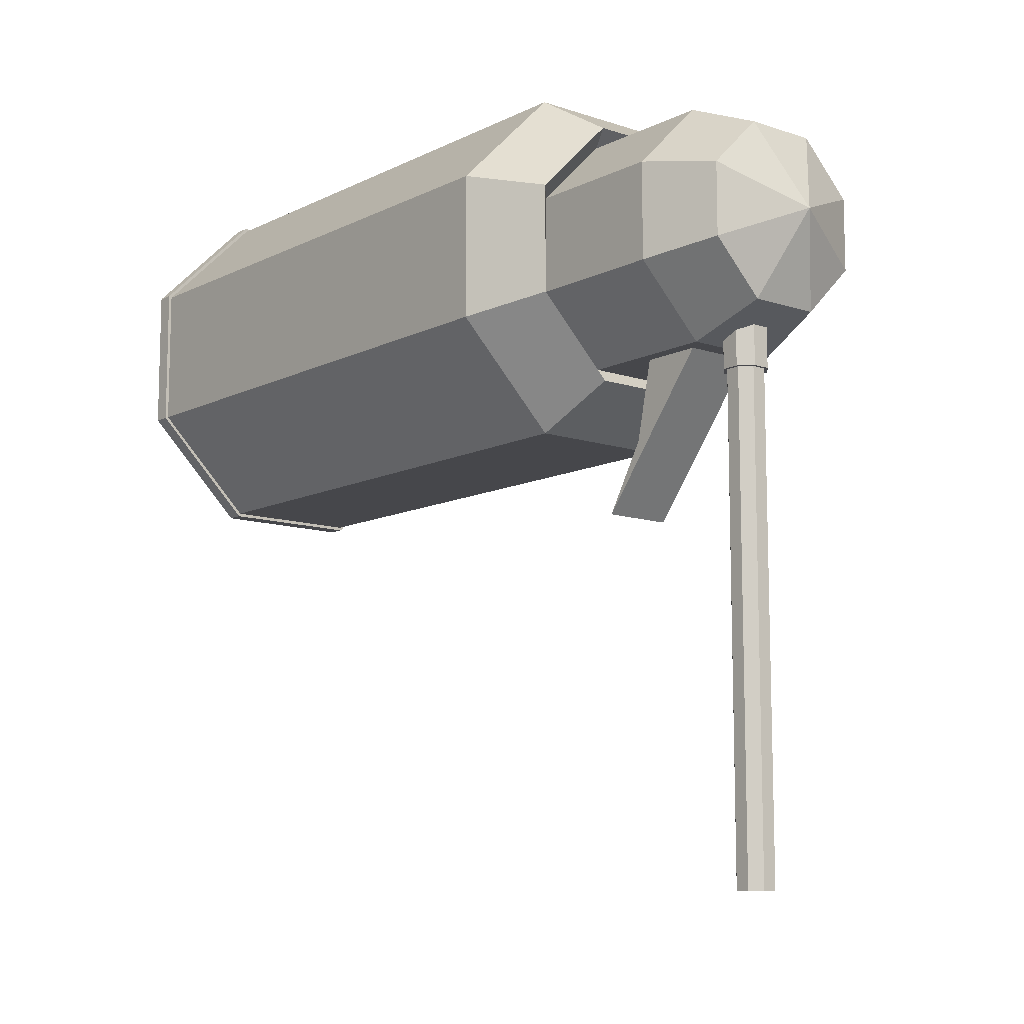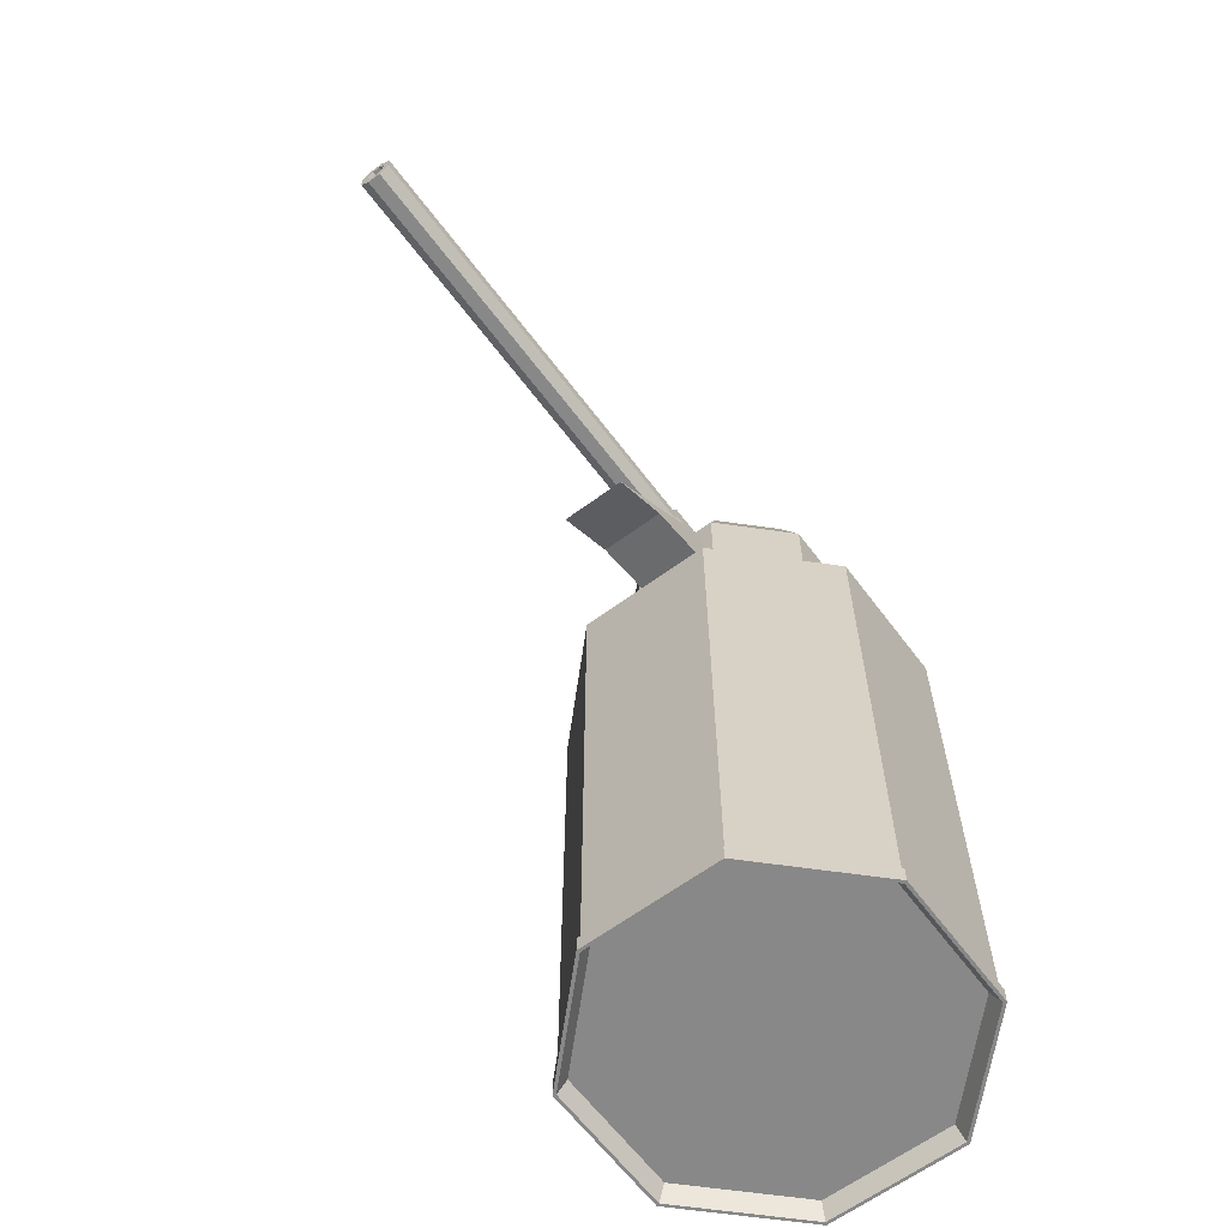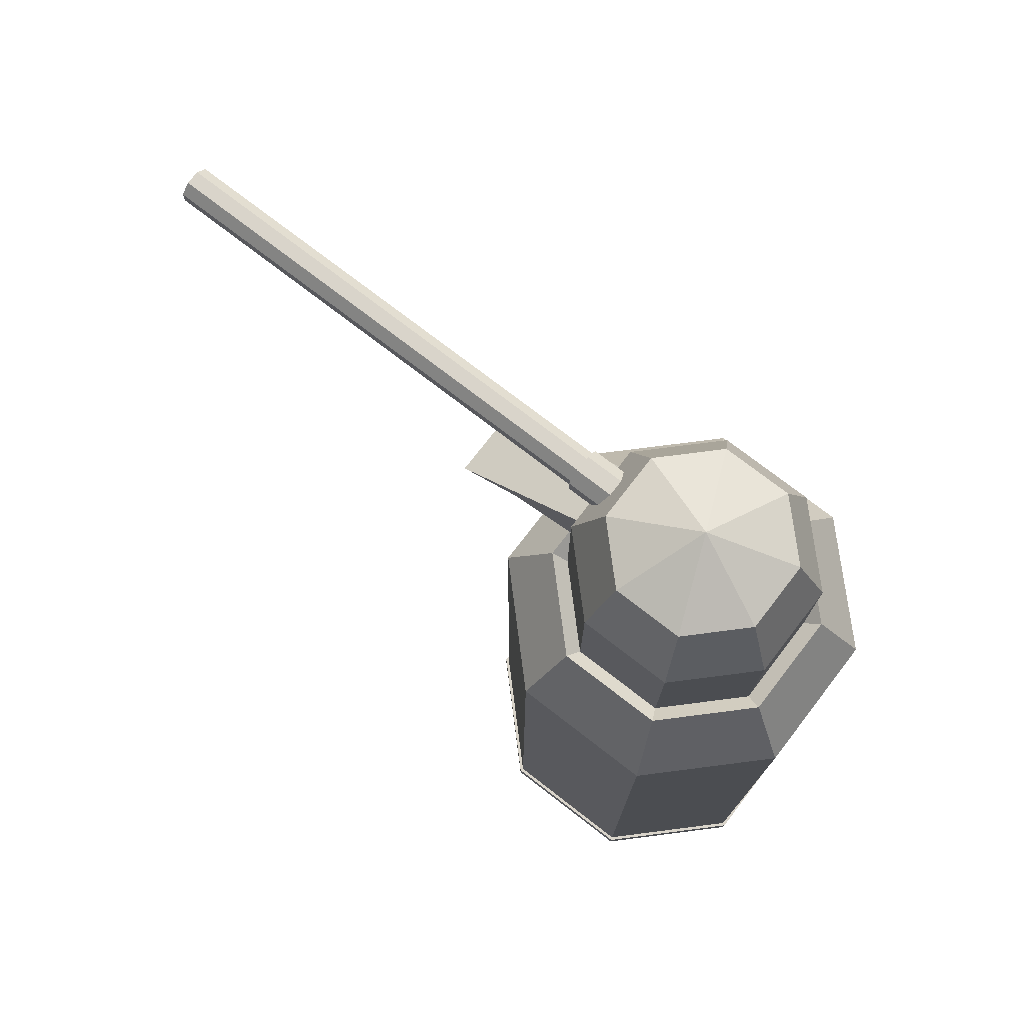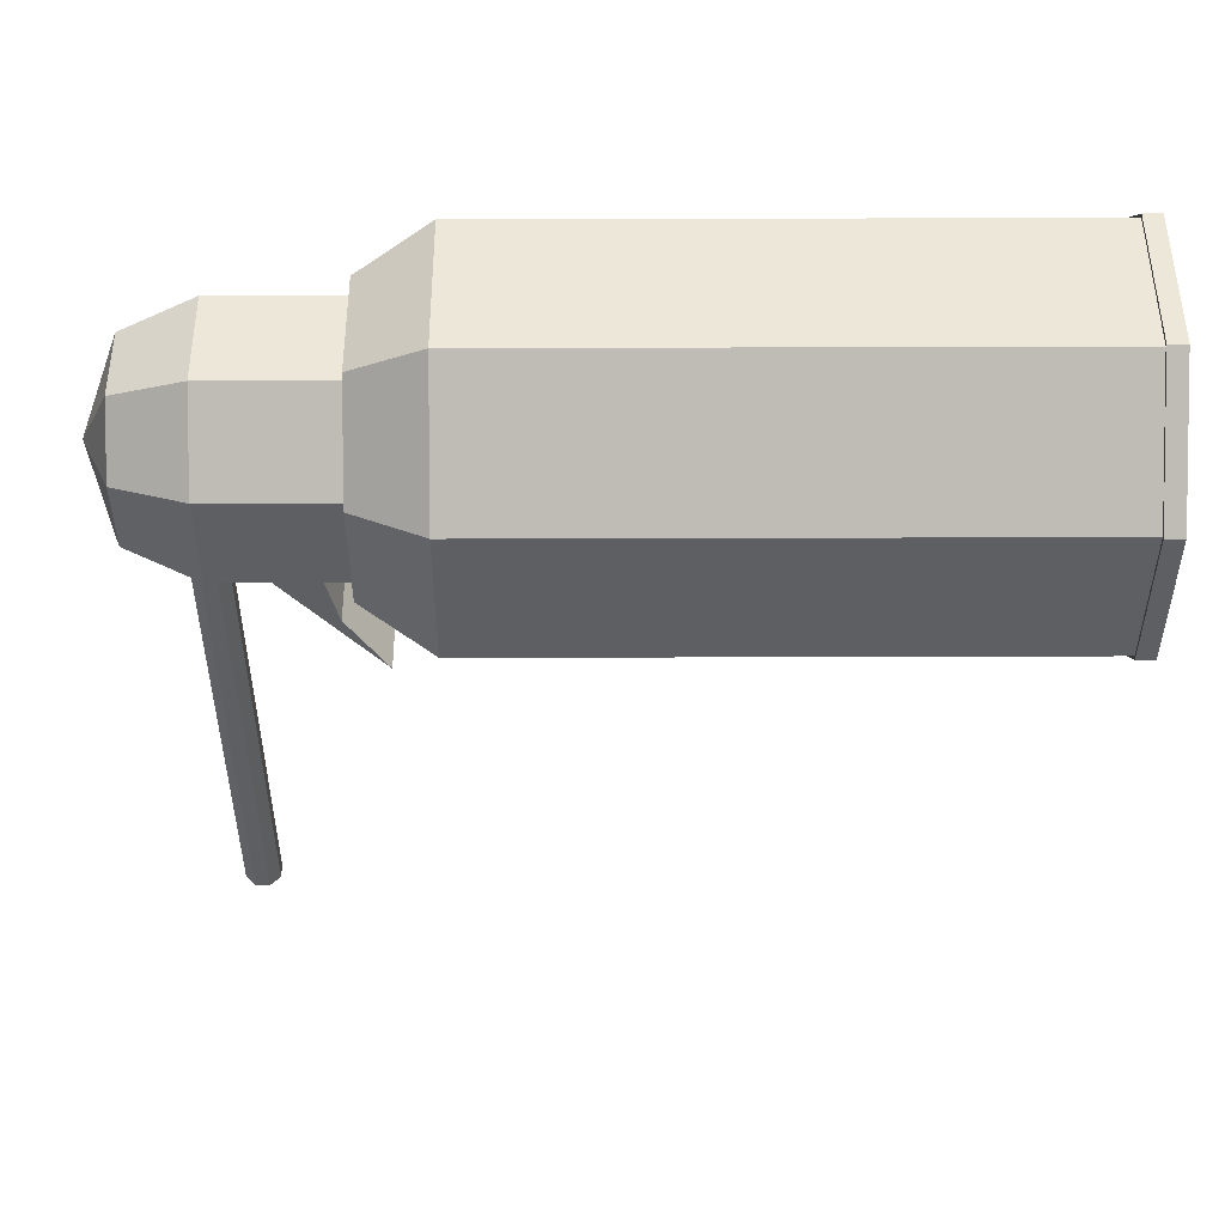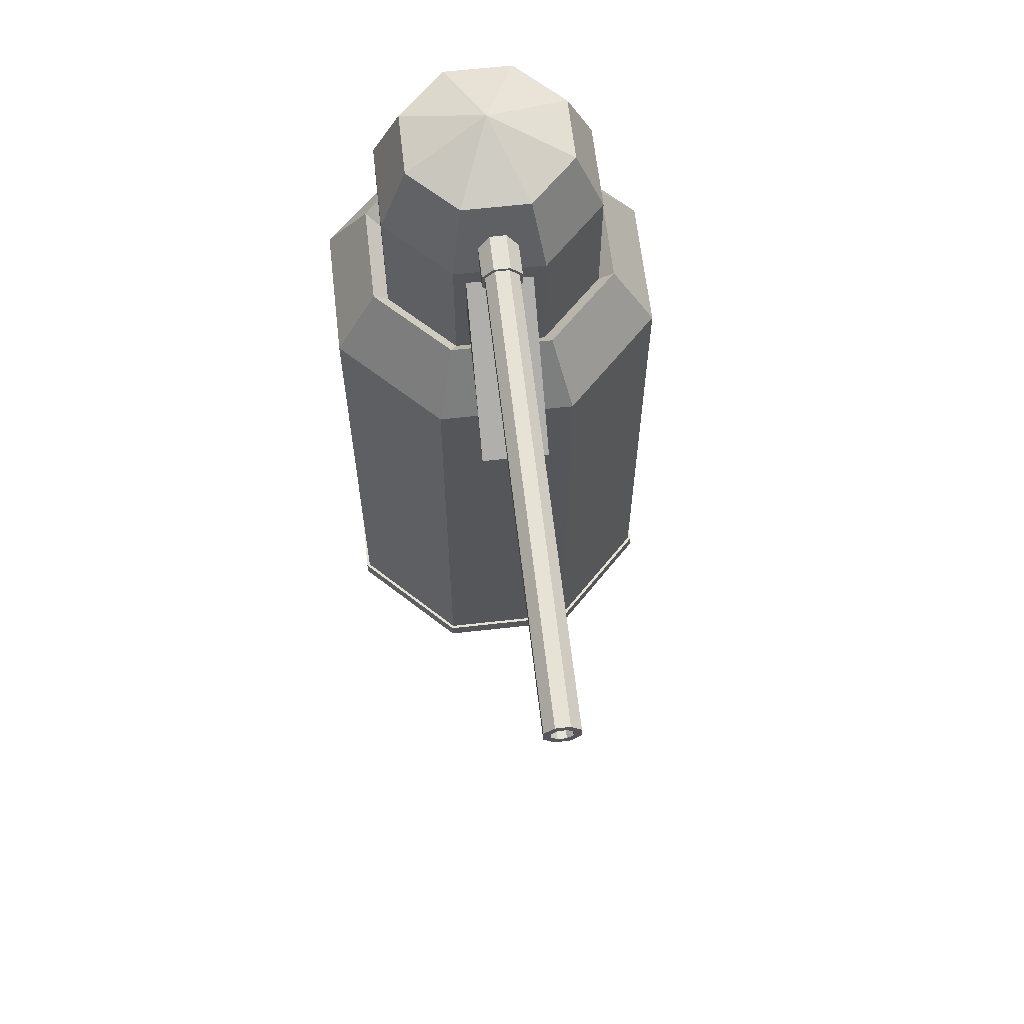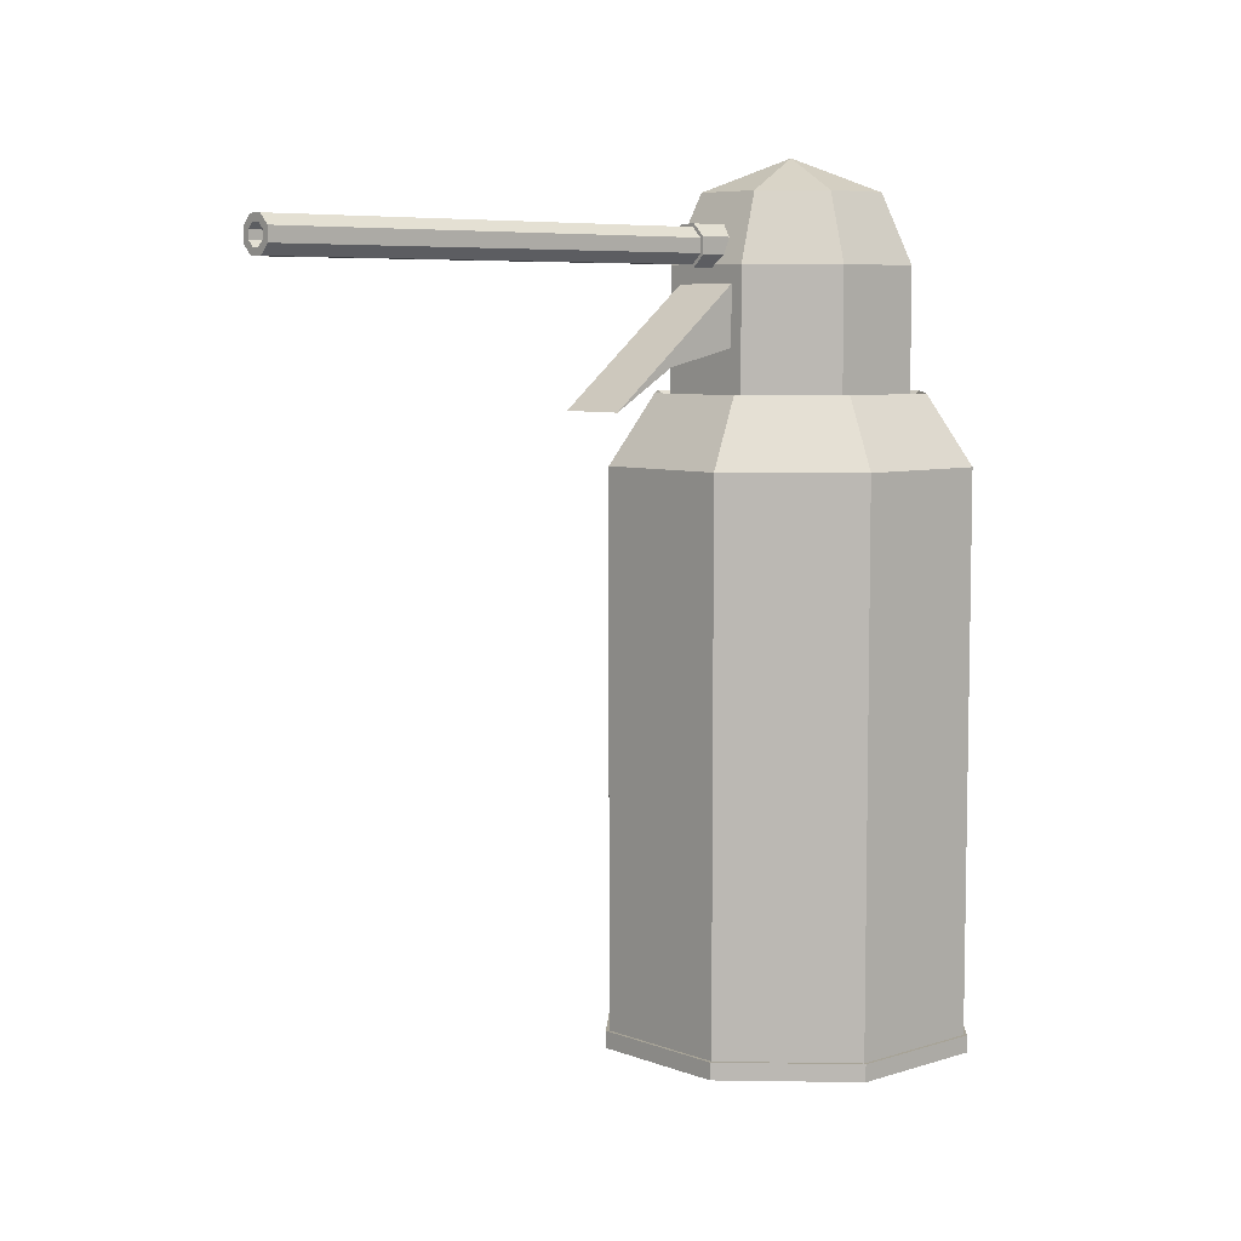
<metadata>
{"format":"obj","ext":"obj","renderer":"f3d","projection":"perspective","resolution":1024,"background":"white","views":[{"elev":-10.8,"azim":140.4,"up":"+Z"},{"elev":-62.9,"azim":-143.2,"up":"+Y"},{"elev":74.8,"azim":-52.3,"up":"+Y"},{"elev":50.2,"azim":-90.2,"up":"+Z"},{"elev":63.3,"azim":173.5,"up":"+Y"},{"elev":6.7,"azim":-132.4,"up":"+Y"}]}
</metadata>
<code>
o cylinder
v 0.06472 0 0.1562
v 0.06472 0.5 0.1562
v 0.1562 0 0.06472
v 0.1562 0.5 0.06472
v 0.1562 0 -0.06472
v 0.1562 0.5 -0.06472
v 0.06472 0 -0.1562
v 0.06472 0.5 -0.1562
v -0.06472 0 -0.1562
v -0.06472 0.5 -0.1562
v -0.1562 0 -0.06472
v -0.1562 0.5 -0.06472
v -0.1562 0 0.06472
v -0.1562 0.5 0.06472
v -0.06472 0 0.1562
v -0.06472 0.5 0.1562
v 0.04854 0.5625 0.1172
v 0.1172 0.5625 0.04854
v -0.04854 0.5625 0.1172
v 0.1172 0.5625 -0.04854
v 0.04854 0.5625 -0.1172
v -0.04854 0.5625 -0.1172
v -0.1172 0.5625 -0.04854
v -0.1172 0.5625 0.04854
v 0.04288 0.5469 0.1035
v 0.1035 0.5469 0.04288
v -0.04288 0.5469 0.1035
v 0.1035 0.5469 -0.04288
v 0.04288 0.5469 -0.1035
v -0.04288 0.5469 -0.1035
v -0.1035 0.5469 -0.04288
v -0.1035 0.5469 0.04288
v 0.04288 0.6719 0.1035
v 0.1035 0.6719 0.04288
v -0.04288 0.6719 0.1035
v 0.1035 0.6719 -0.04288
v 0.04288 0.6719 -0.1035
v -0.04288 0.6719 -0.1035
v -0.1035 0.6719 -0.04288
v -0.1035 0.6719 0.04288
v 0.03216 0.7344 0.07764
v 0.07764 0.7344 0.03216
v -2.467e-18 0.7656 0
v -0.03216 0.7344 0.07764
v 0.07764 0.7344 -0.03216
v 0.03216 0.7344 -0.07764
v -0.03216 0.7344 -0.07764
v -0.07764 0.7344 -0.03216
v -0.07764 0.7344 0.03216
v -0.06472 -0.01562 -0.1562
v 0.06472 -0.01562 -0.1562
v 0.1562 -0.01562 -0.06472
v 0.1562 -0.01562 0.06472
v 0.06472 -0.01562 0.1562
v -0.06472 -0.01562 0.1562
v -0.1562 -0.01562 0.06472
v -0.1562 -0.01562 -0.06472
v -0.06148 0 -0.1484
v 0.06148 0 -0.1484
v -3.701e-18 0 0
v 0.1484 0 -0.06148
v 0.1484 0 0.06148
v 0.06148 0 0.1484
v -0.06148 0 0.1484
v -0.1484 0 0.06148
v -0.1484 0 -0.06148
v 0.1591 -0.01562 -0.06592
v 0.06592 -0.01562 -0.1591
v 0.06592 0 -0.1591
v 0.1591 0 -0.06592
v -0.06592 -0.01562 -0.1591
v -0.06592 0 -0.1591
v 0.1591 -0.01562 0.06592
v 0.1591 0 0.06592
v 0.06592 -0.01562 0.1591
v 0.06592 0 0.1591
v -0.06592 -0.01562 0.1591
v -0.06592 0 0.1591
v -0.1591 -0.01562 0.06592
v -0.1591 0 0.06592
v -0.1591 -0.01562 -0.06592
v -0.1591 0 -0.06592
v -0.02144 0.6406 -0.1035
v 0.02144 0.6406 -0.1035
v 0.02144 0.5781 -0.1035
v -0.02144 0.5781 -0.1035
f 62 63 60
f 1 3 4 2
f 41 42 43
f 61 62 60
f 3 5 6 4
f 42 45 43
f 59 61 60
f 5 7 8 6
f 45 46 43
f 58 59 60
f 7 9 10 8
f 46 47 43
f 66 58 60
f 9 11 12 10
f 47 48 43
f 65 66 60
f 11 13 14 12
f 48 49 43
f 64 65 60
f 13 15 16 14
f 49 44 43
f 63 64 60
f 15 1 2 16
f 44 41 43
f 18 17 2 4
f 17 19 16 2
f 20 18 4 6
f 21 20 6 8
f 22 21 8 10
f 23 22 10 12
f 24 23 12 14
f 19 24 14 16
f 26 25 17 18
f 25 27 19 17
f 28 26 18 20
f 29 28 20 21
f 30 29 21 22
f 31 30 22 23
f 32 31 23 24
f 27 32 24 19
f 34 33 25 26
f 33 35 27 25
f 36 34 26 28
f 37 36 28 29
f 83 84 85 86
f 39 38 30 31
f 40 39 31 32
f 35 40 32 27
f 42 41 33 34
f 41 44 35 33
f 45 42 34 36
f 46 45 36 37
f 47 46 37 38
f 48 47 38 39
f 49 48 39 40
f 44 49 40 35
f 68 71 72 69
f 67 68 69 70
f 73 67 70 74
f 75 73 74 76
f 77 75 76 78
f 79 77 78 80
f 81 79 80 82
f 71 81 82 72
f 59 58 50 51
f 61 59 51 52
f 62 61 52 53
f 63 62 53 54
f 64 63 54 55
f 65 64 55 56
f 66 65 56 57
f 58 66 57 50
f 68 67 52 51
f 70 69 7 5
f 71 68 51 50
f 69 72 9 7
f 67 73 53 52
f 74 70 5 3
f 73 75 54 53
f 76 74 3 1
f 75 77 55 54
f 78 76 1 15
f 77 79 56 55
f 80 78 15 13
f 79 81 57 56
f 82 80 13 11
f 81 71 50 57
f 72 82 11 9
f 84 83 38 37
f 85 84 37 29
f 86 85 29 30
f 83 86 30 38
o tube
v 0.006472 0.7031 -0.0625
v 0.006472 0.7031 -0.5625
v 0.003769 0.6966 -0.0625
v 0.003769 0.6966 -0.5625
v 0.01562 0.694 -0.0625
v 0.01562 0.694 -0.5625
v 0.0091 0.6913 -0.0625
v 0.0091 0.6913 -0.5625
v 0.01562 0.681 -0.0625
v 0.01562 0.681 -0.5625
v 0.0091 0.6837 -0.0625
v 0.0091 0.6837 -0.5625
v 0.006472 0.6719 -0.0625
v 0.006472 0.6719 -0.5625
v 0.003769 0.6784 -0.0625
v 0.003769 0.6784 -0.5625
v -0.006472 0.6719 -0.0625
v -0.006472 0.6719 -0.5625
v -0.003769 0.6784 -0.0625
v -0.003769 0.6784 -0.5625
v -0.01562 0.681 -0.0625
v -0.01562 0.681 -0.5625
v -0.0091 0.6837 -0.0625
v -0.0091 0.6837 -0.5625
v -0.01562 0.694 -0.0625
v -0.01562 0.694 -0.5625
v -0.0091 0.6913 -0.0625
v -0.0091 0.6913 -0.5625
v -0.006472 0.7031 -0.0625
v -0.006472 0.7031 -0.5625
v -0.003769 0.6966 -0.0625
v -0.003769 0.6966 -0.5625
v 0.01562 0.694 -0.125
v 0.006472 0.7031 -0.125
v -0.006472 0.7031 -0.125
v -0.01562 0.694 -0.125
v -0.01562 0.681 -0.125
v -0.006472 0.6719 -0.125
v 0.006472 0.6719 -0.125
v 0.01562 0.681 -0.125
v 0.01851 0.6952 -0.0625
v 0.01851 0.6952 -0.125
v 0.007668 0.706 -0.125
v 0.007668 0.706 -0.0625
v -0.007668 0.706 -0.125
v -0.007668 0.706 -0.0625
v 0.01851 0.6798 -0.0625
v 0.01851 0.6798 -0.125
v 0.007668 0.669 -0.0625
v 0.007668 0.669 -0.125
v -0.007668 0.669 -0.0625
v -0.007668 0.669 -0.125
v -0.01851 0.6798 -0.0625
v -0.01851 0.6798 -0.125
v -0.01851 0.6952 -0.0625
v -0.01851 0.6952 -0.125
f 88 120 119 92
f 90 94 93 89
f 89 93 91 87
f 88 92 94 90
f 92 119 126 96
f 94 98 97 93
f 93 97 95 91
f 92 96 98 94
f 96 126 125 100
f 98 102 101 97
f 97 101 99 95
f 96 100 102 98
f 100 125 124 104
f 102 106 105 101
f 101 105 103 99
f 100 104 106 102
f 104 124 123 108
f 106 110 109 105
f 105 109 107 103
f 104 108 110 106
f 108 123 122 112
f 110 114 113 109
f 109 113 111 107
f 108 112 114 110
f 112 122 121 116
f 114 118 117 113
f 113 117 115 111
f 112 116 118 114
f 116 121 120 88
f 118 90 89 117
f 117 89 87 115
f 116 88 90 118
f 127 128 129 130
f 130 129 131 132
f 132 131 142 141
f 141 142 140 139
f 139 140 138 137
f 137 138 136 135
f 135 136 134 133
f 133 134 128 127
f 129 128 119 120
f 127 130 87 91
f 131 129 120 121
f 130 132 115 87
f 128 134 126 119
f 133 127 91 95
f 134 136 125 126
f 135 133 95 99
f 136 138 124 125
f 137 135 99 103
f 138 140 123 124
f 139 137 103 107
f 140 142 122 123
f 141 139 107 111
f 142 131 121 122
f 132 141 111 115
o cuboid
v -0.03125 0.5504 -0.2334
v -0.03125 0.6749 -0.0799
v -0.03125 0.5863 -0.1734
v -0.03125 0.6054 -0.08713
v 0.03125 0.5504 -0.2334
v 0.03125 0.6749 -0.0799
v 0.03125 0.5863 -0.1734
v 0.03125 0.6054 -0.08713
f 143 145 144
f 147 148 149
f 147 143 144 148
f 146 145 149 150
f 145 143 147 149
f 148 144 146 150
f 144 145 146
f 149 148 150

</code>
